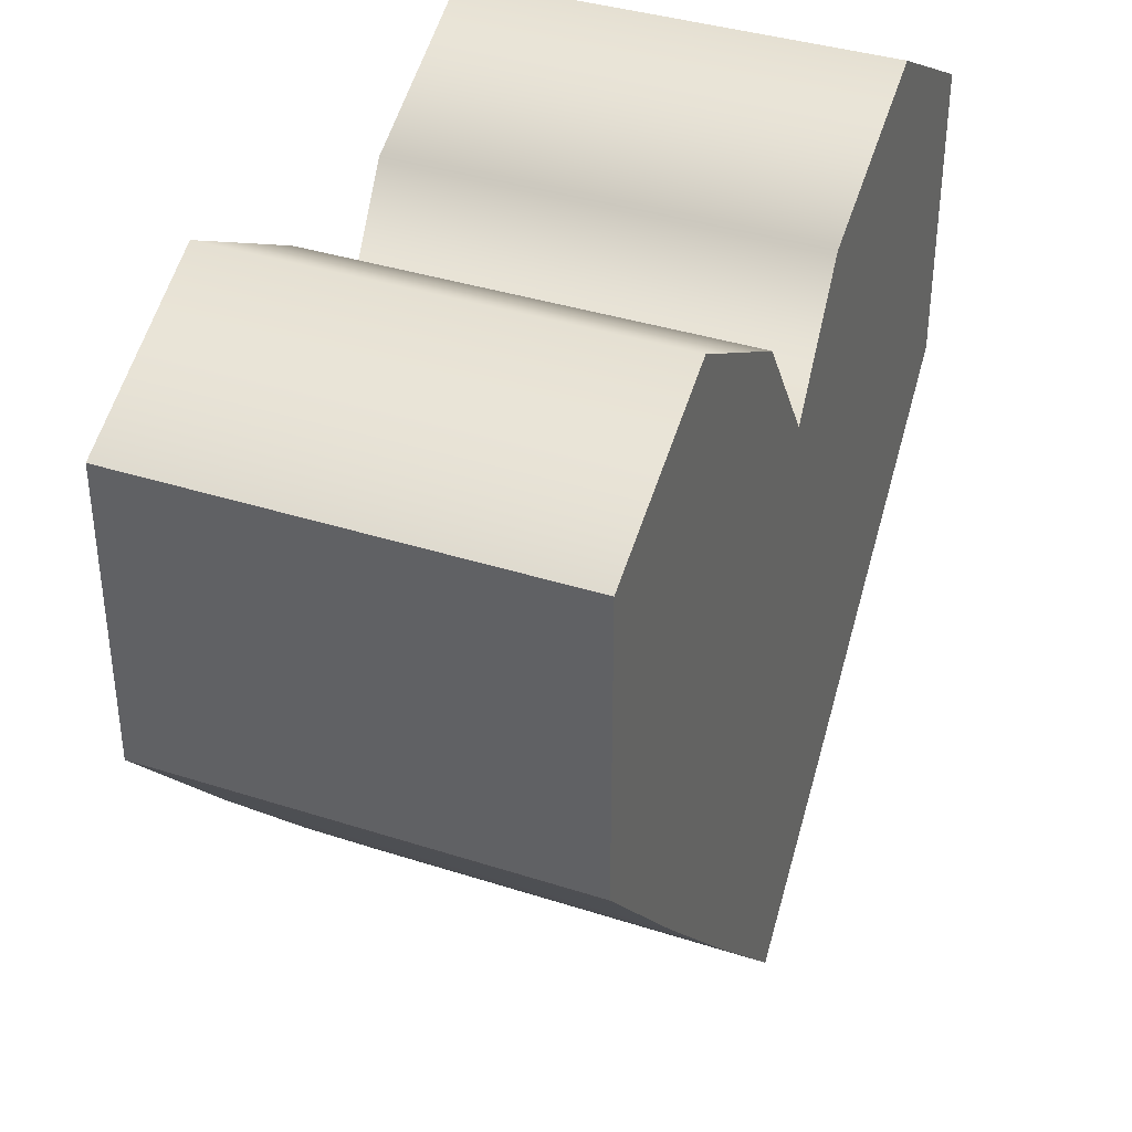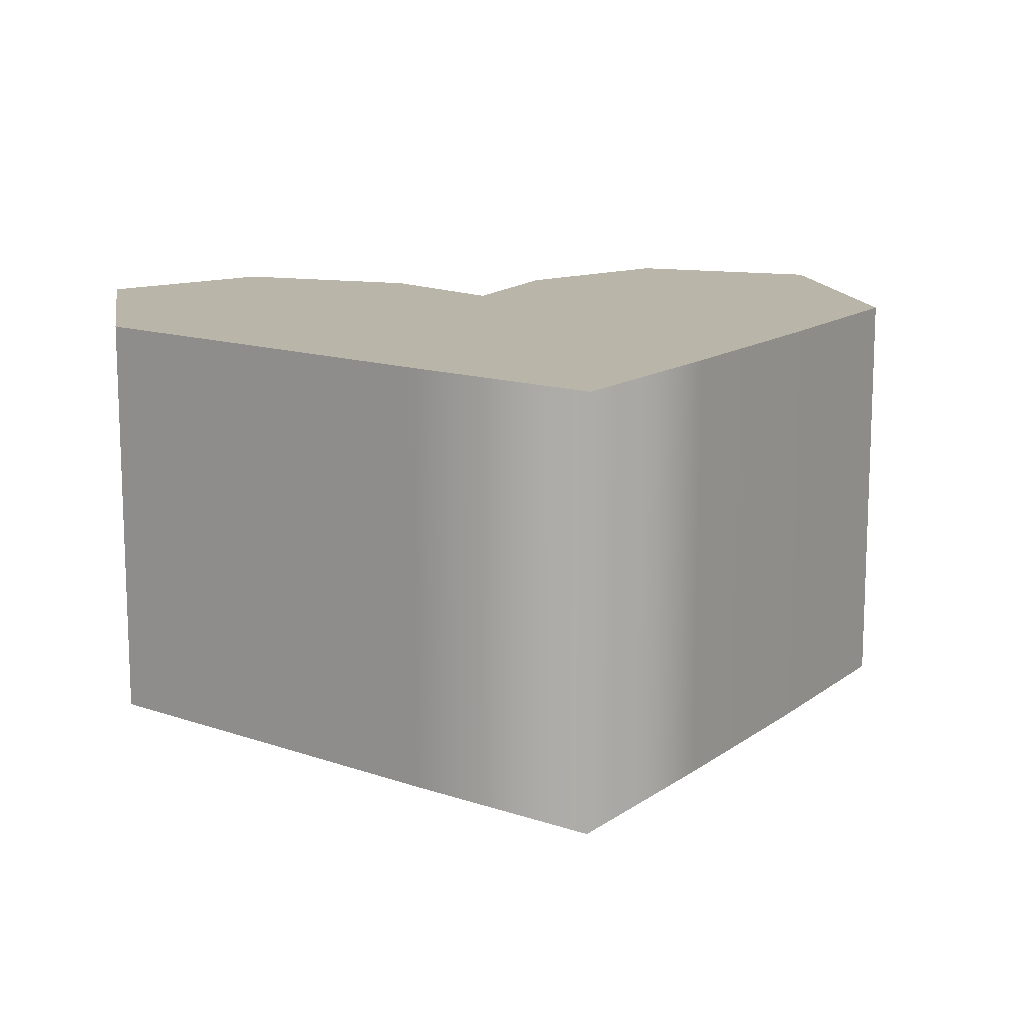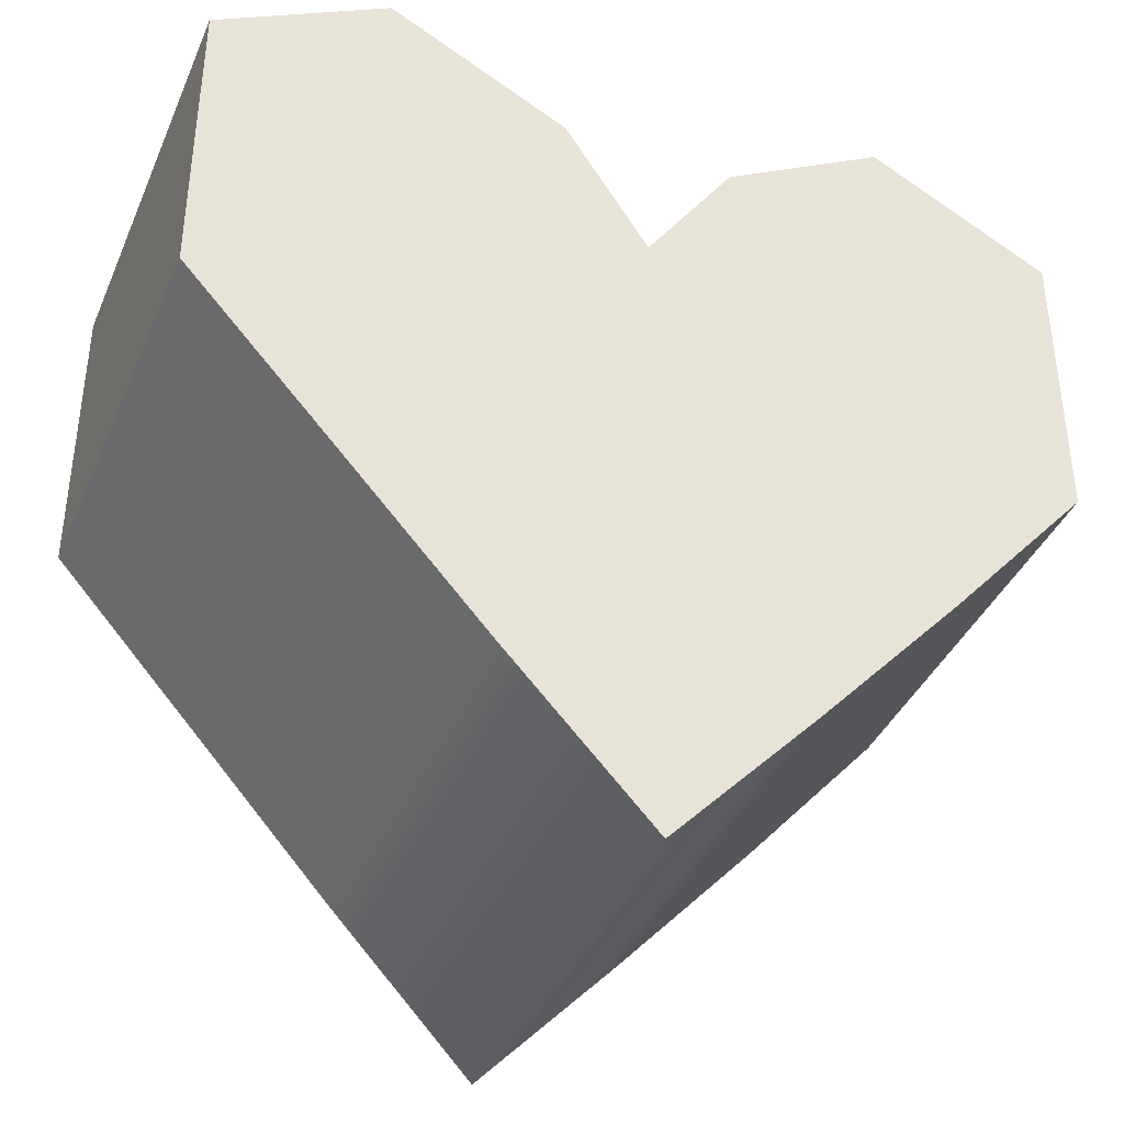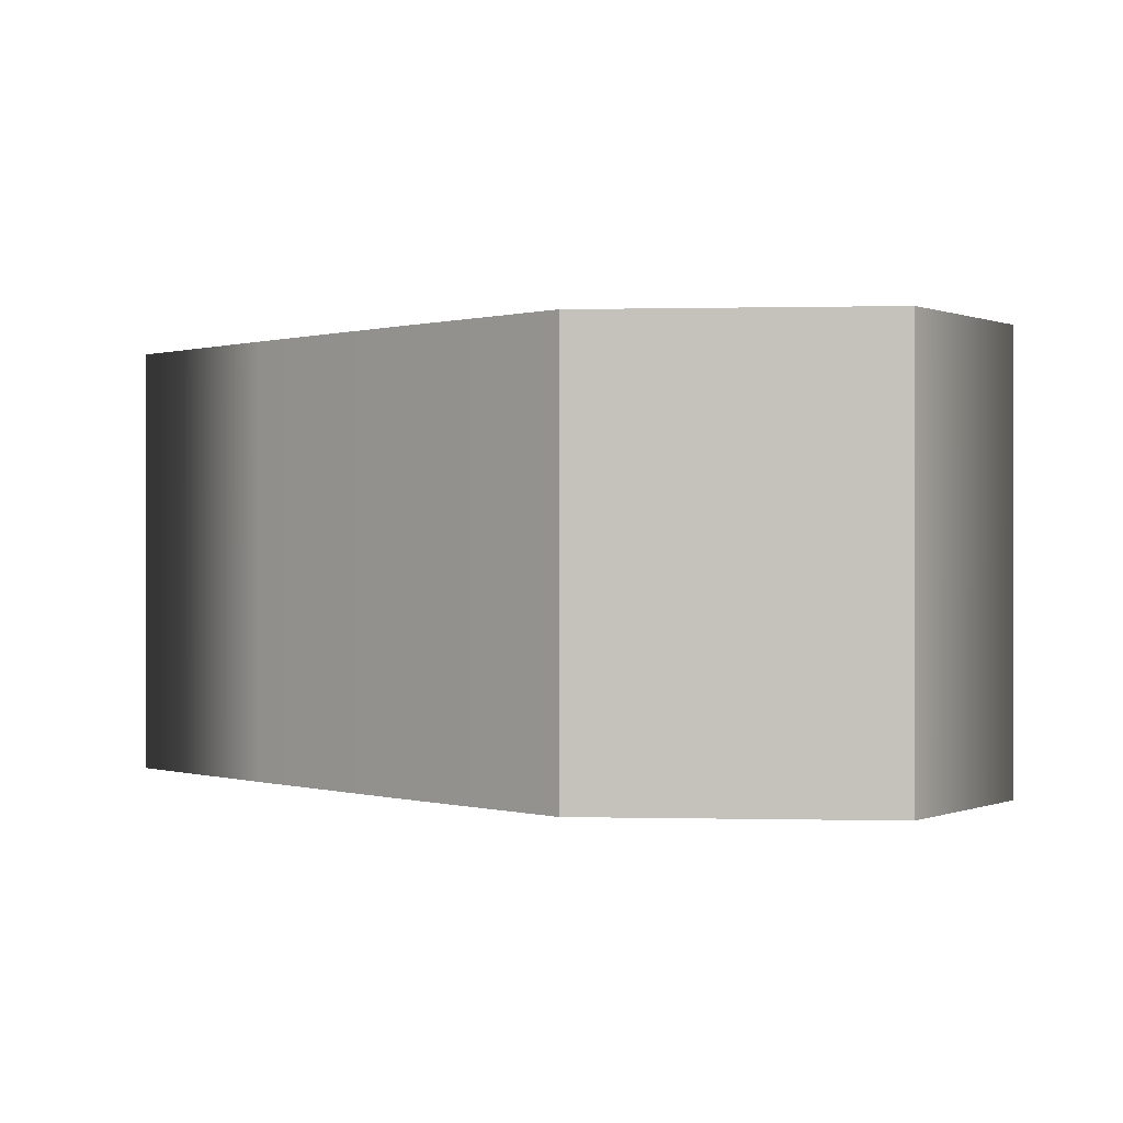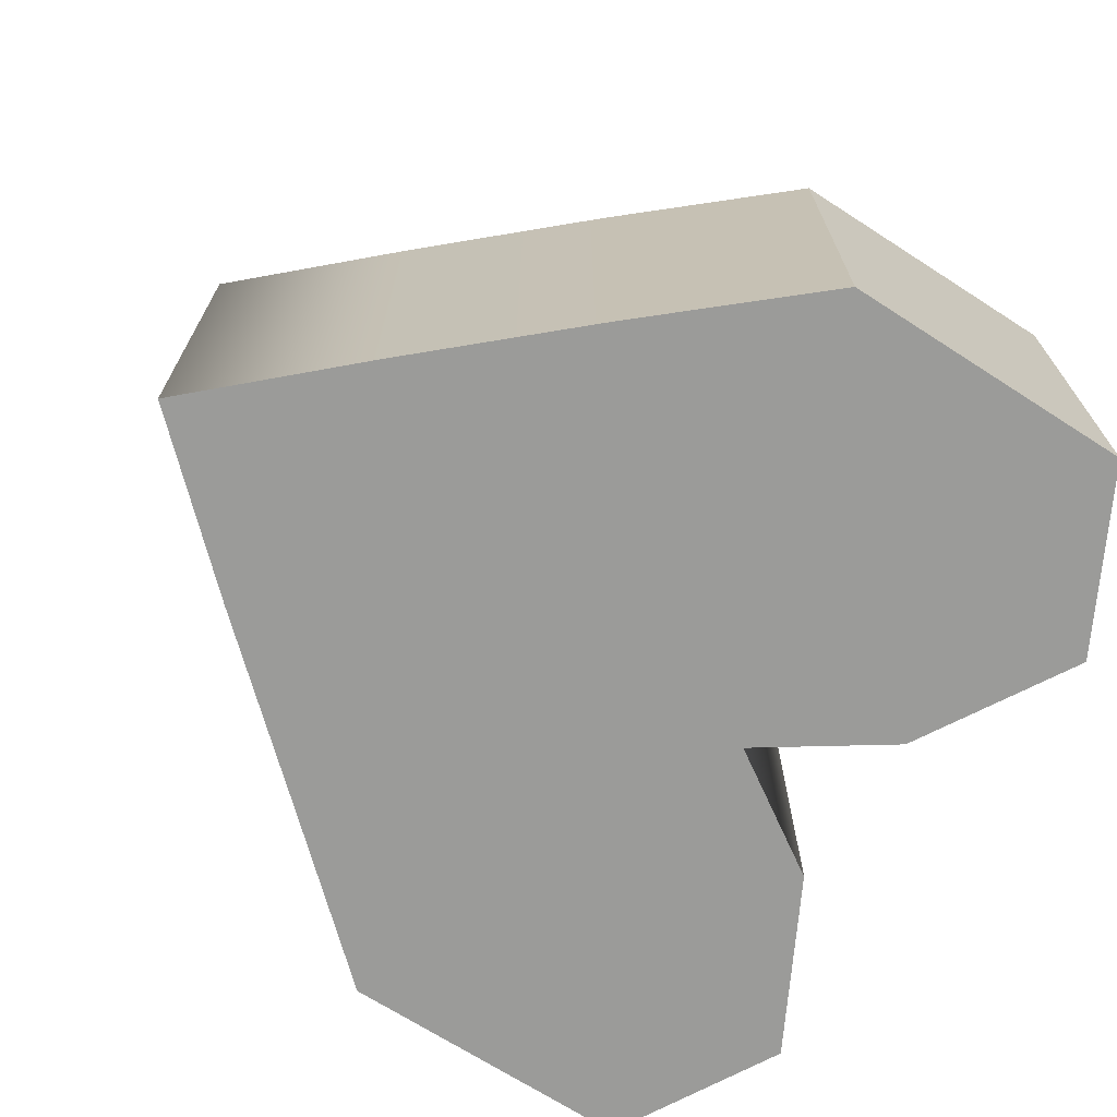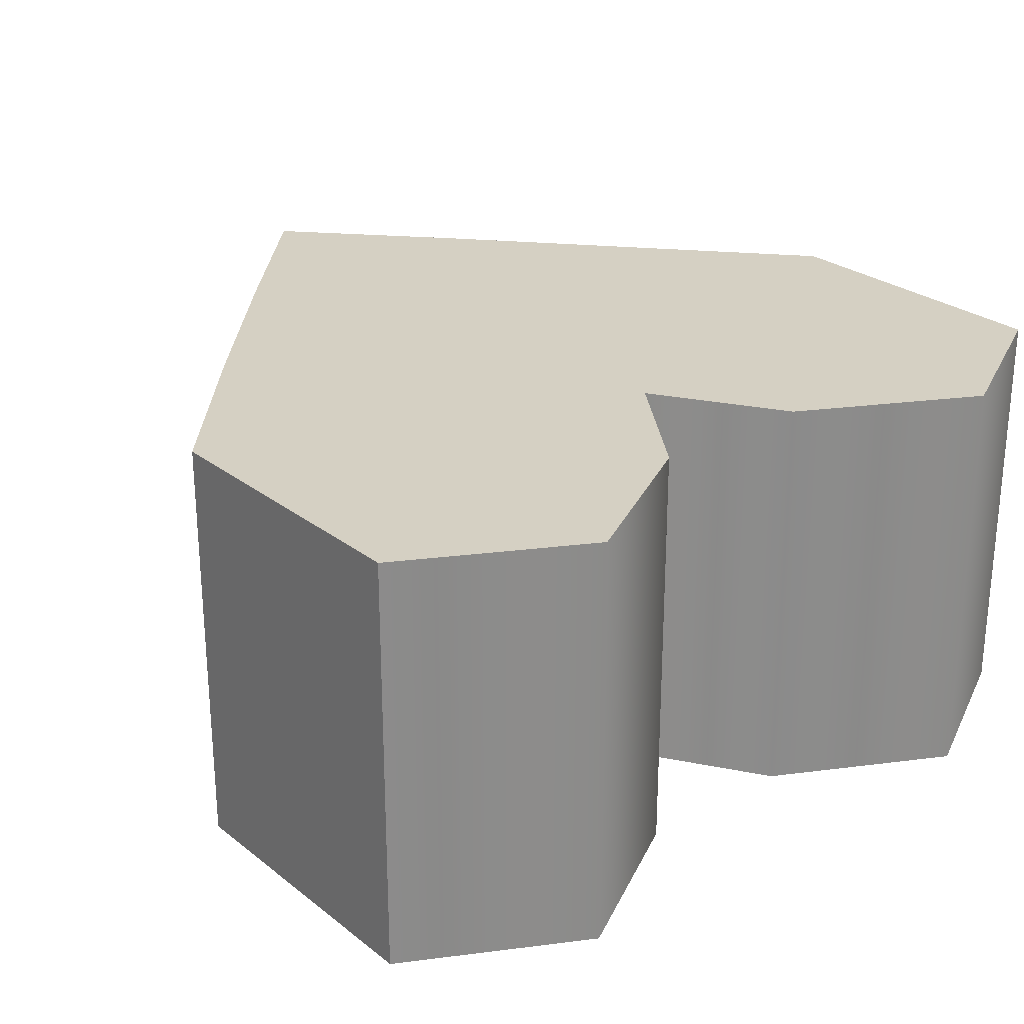
<metadata>
{"format":"obj","ext":"obj","renderer":"f3d","projection":"perspective","resolution":1024,"background":"white","views":[{"elev":37.3,"azim":112.5,"up":"+Y"},{"elev":13.4,"azim":-9.5,"up":"+Z"},{"elev":-38.8,"azim":-21.8,"up":"+Y"},{"elev":0.2,"azim":95.5,"up":"+Z"},{"elev":-69.6,"azim":57.2,"up":"+Z"},{"elev":26.3,"azim":140.4,"up":"+Z"}]}
</metadata>
<code>
g default
v -0.05 0.003801 0.025
v -0.03333 -0.01468 0.025
v -0.01667 -0.03325 0.025
v 0 -0.0511 0.025
v 0.01667 -0.03333 0.025
v 0.03333 -0.015 0.025
v 0.05 0.004037 0.025
v -0.05 0.03914 0.025
v -0.03021 0.05 0.025
v -0.009567 0.03899 0.025
v 0 0.02404 0.025
v 0.01021 0.03907 0.025
v 0.02914 0.05 0.025
v 0.05 0.03875 0.025
v -0.05 0.03914 -0.025
v -0.03021 0.05 -0.025
v -0.009567 0.03899 -0.025
v 0 0.02404 -0.025
v 0.01021 0.03907 -0.025
v 0.02914 0.05 -0.025
v 0.05 0.03875 -0.025
v -0.05 0.003801 -0.025
v -0.03333 -0.01468 -0.025
v -0.01667 -0.03325 -0.025
v 0 -0.0511 -0.025
v 0.01667 -0.03333 -0.025
v 0.03333 -0.015 -0.025
v 0.05 0.004037 -0.025
g pCube1
f 1 2 9 8
f 2 3 10 9
f 3 4 11 10
f 4 5 12 11
f 5 6 13 12
f 6 7 14 13
f 8 9 16 15
f 9 10 17 16
f 10 11 18 17
f 11 12 19 18
f 12 13 20 19
f 13 14 21 20
f 15 16 23 22
f 16 17 24 23
f 17 18 25 24
f 18 19 26 25
f 19 20 27 26
f 20 21 28 27
f 22 23 2 1
f 23 24 3 2
f 24 25 4 3
f 25 26 5 4
f 26 27 6 5
f 27 28 7 6
f 7 28 21 14
f 22 1 8 15

</code>
